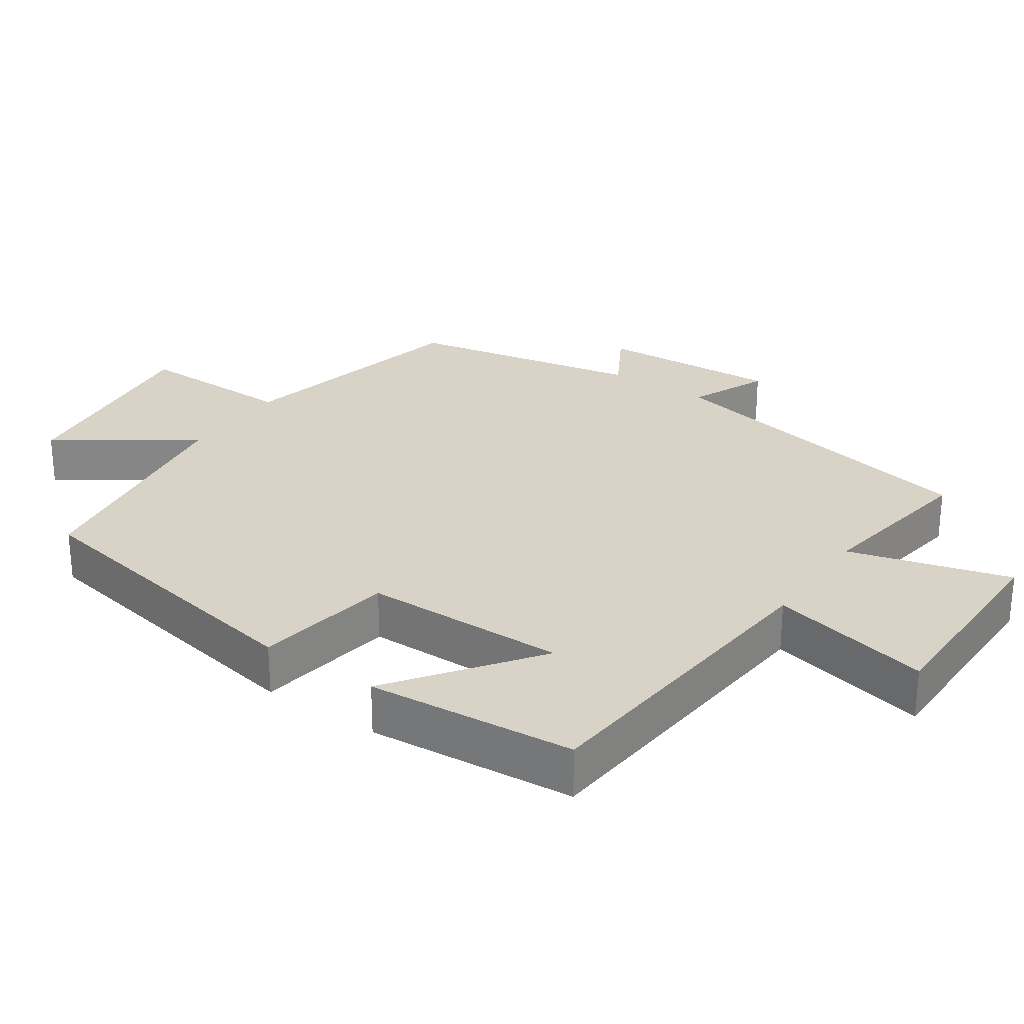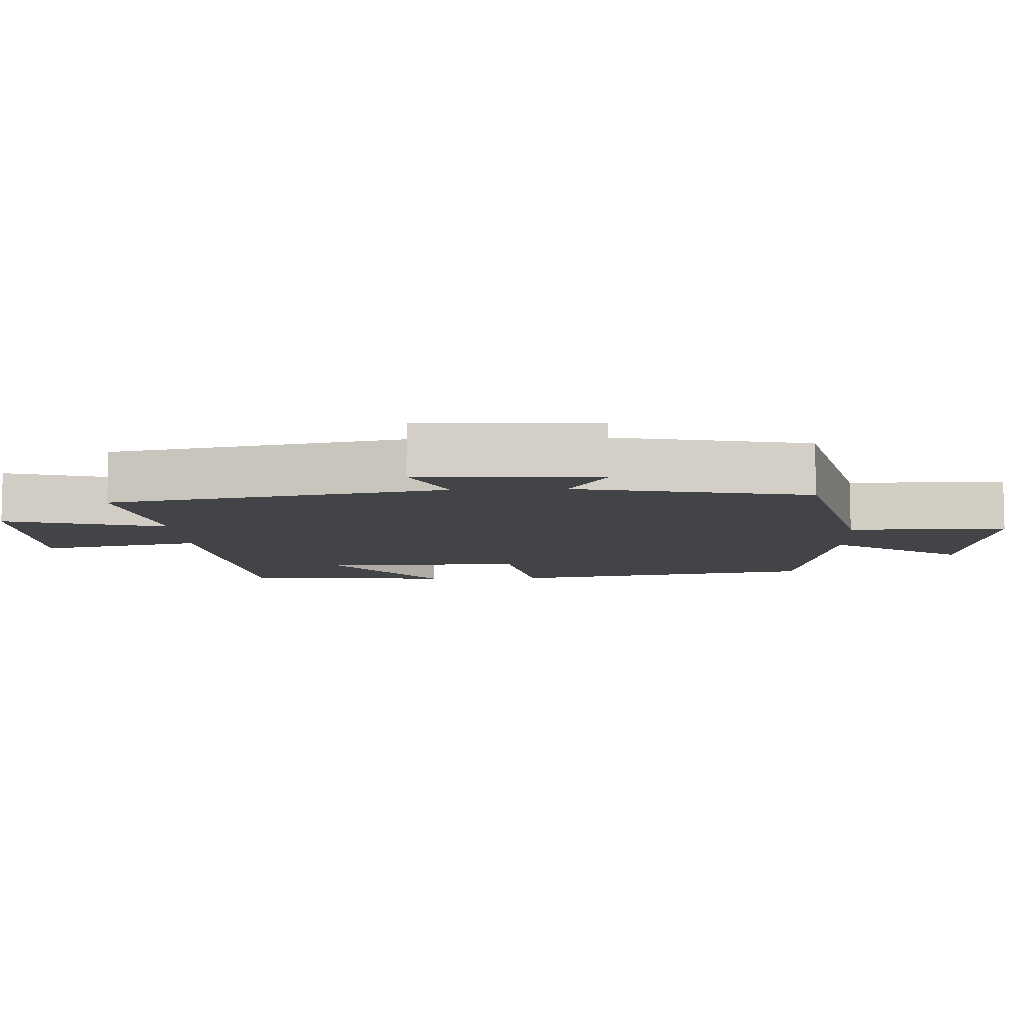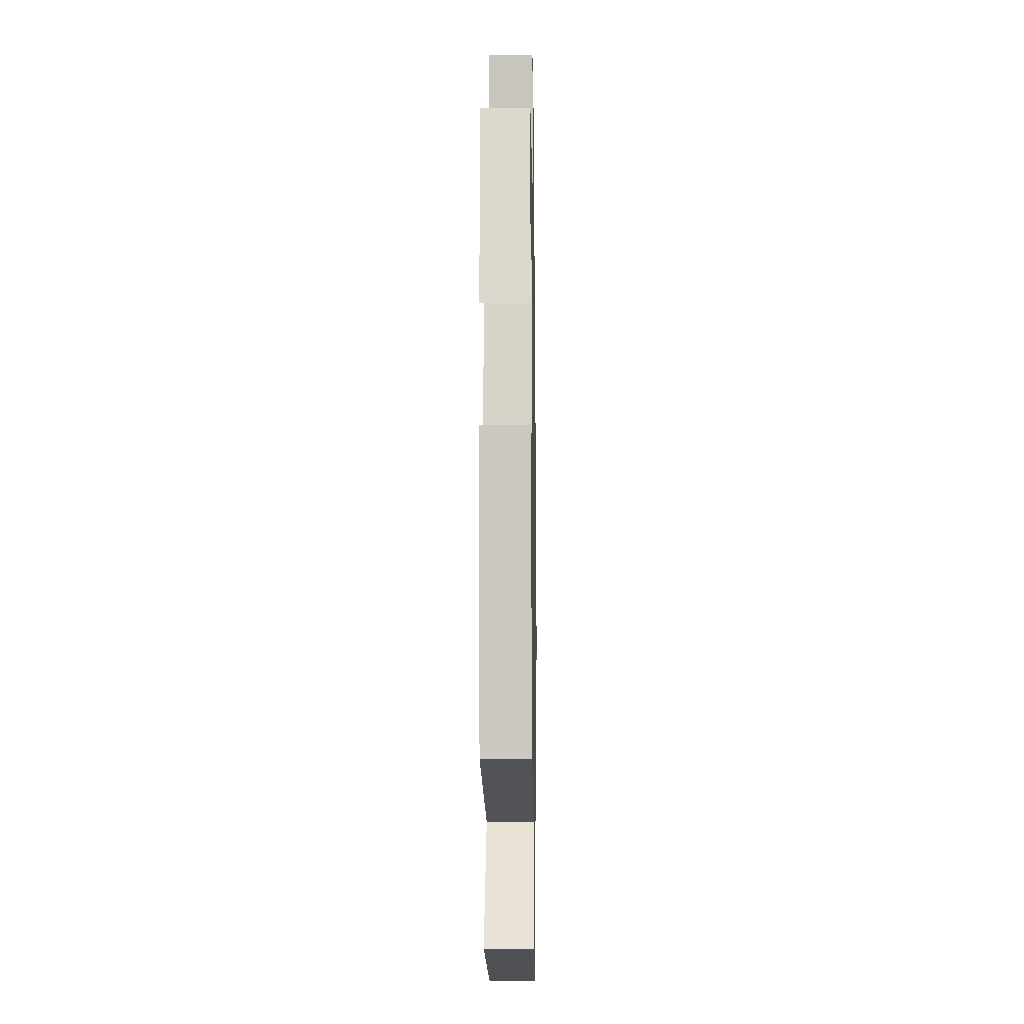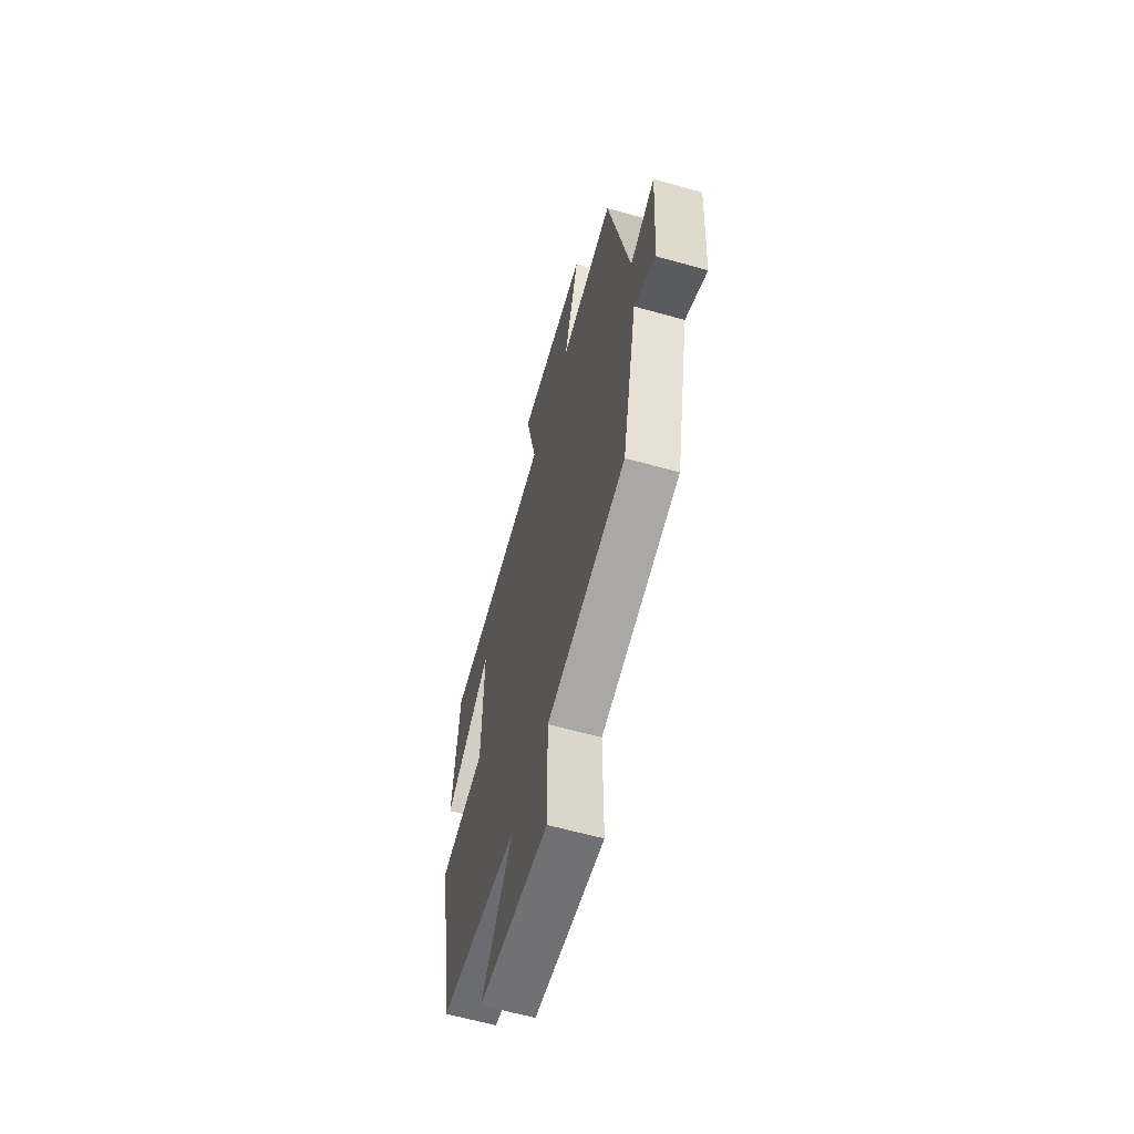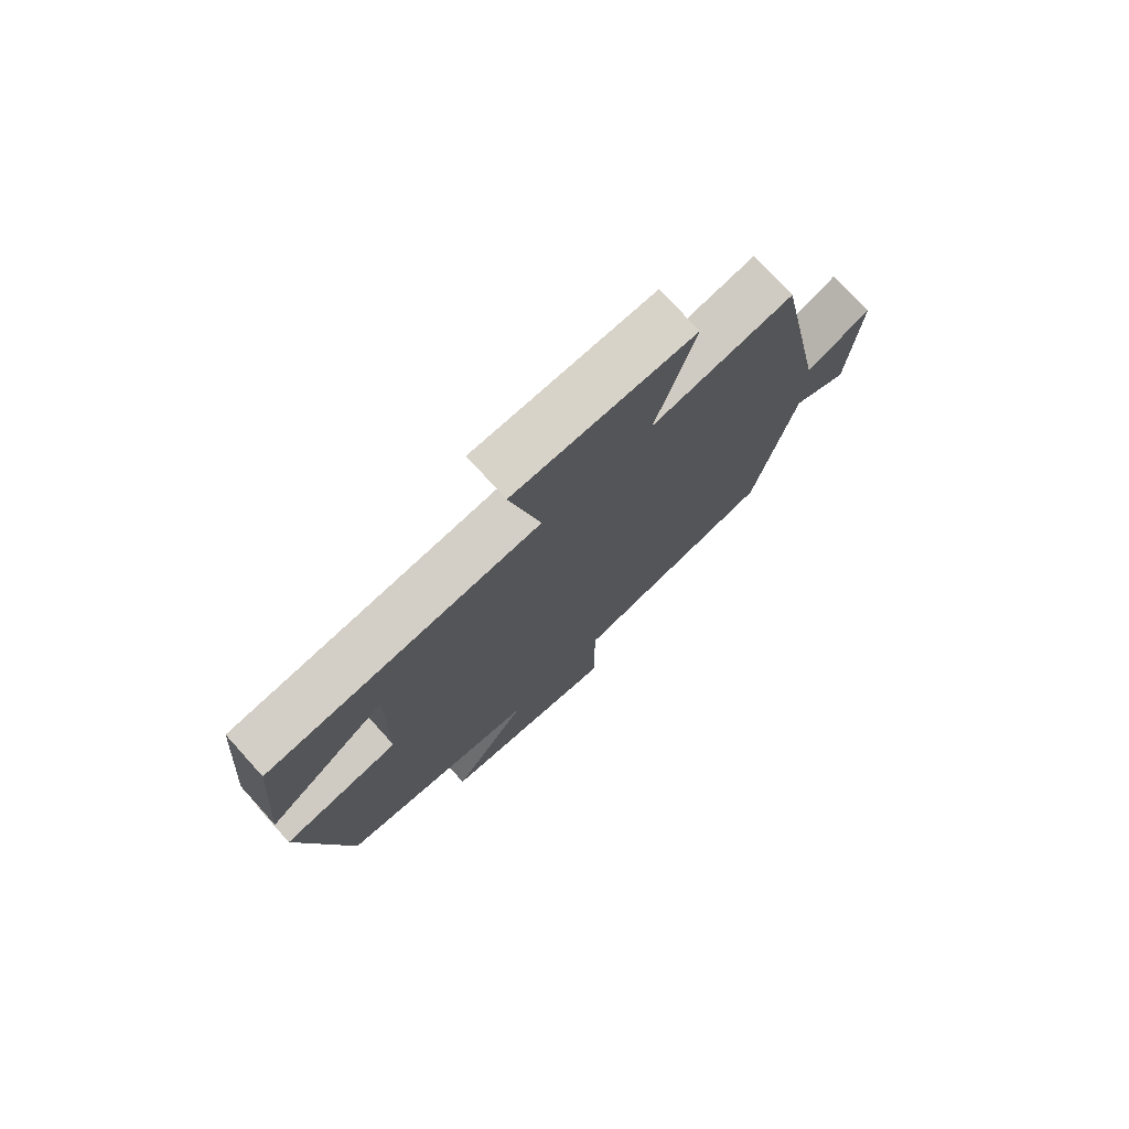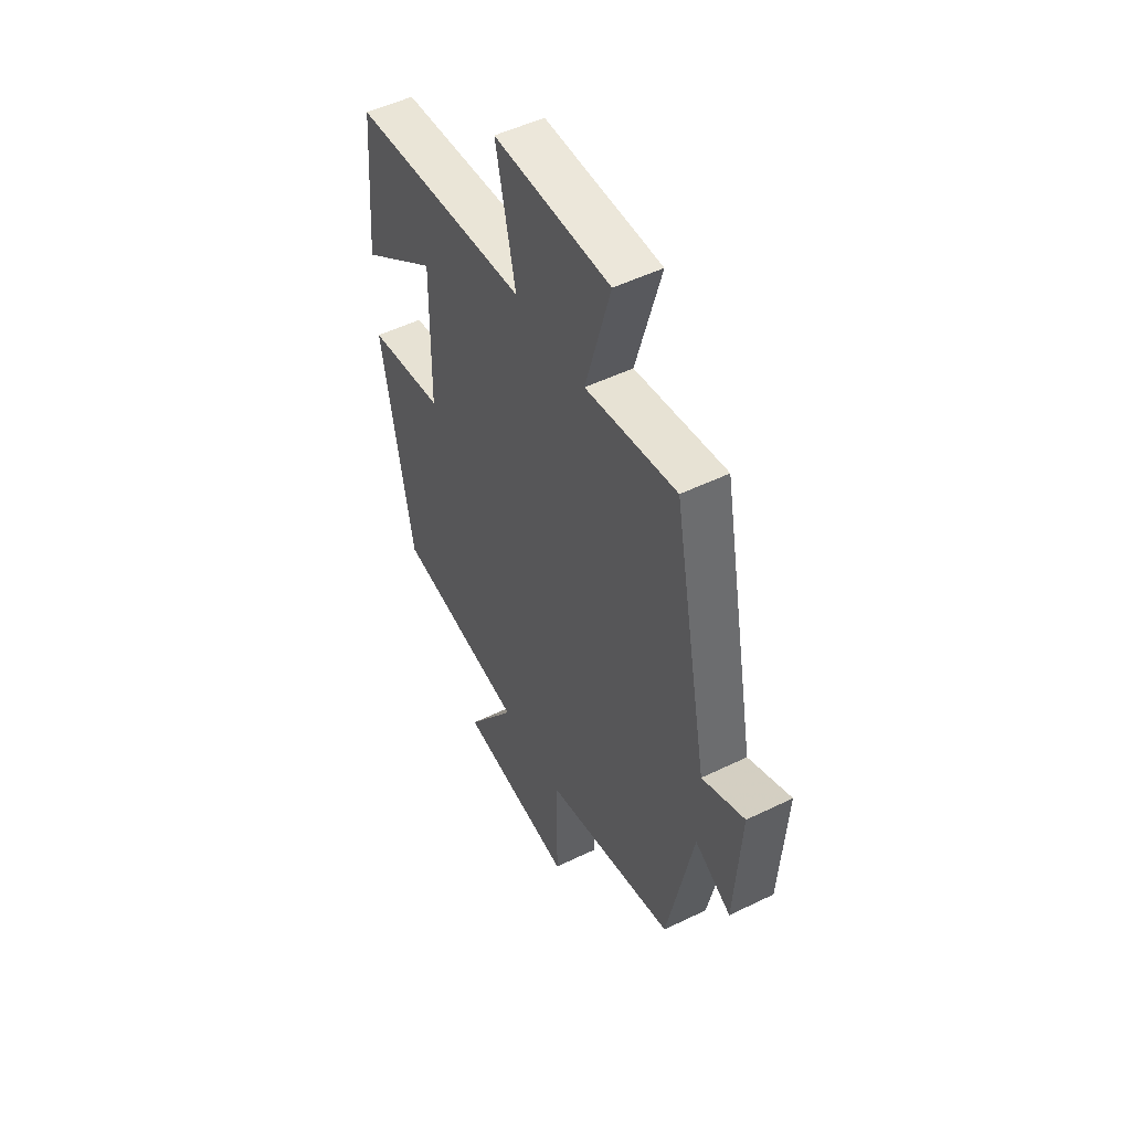
<metadata>
{"format":"obj","ext":"obj","renderer":"f3d","projection":"perspective","resolution":1024,"background":"white","views":[{"elev":27.8,"azim":-55.5,"up":"+Y"},{"elev":-8.3,"azim":92.6,"up":"+Y"},{"elev":-13.3,"azim":-89.0,"up":"+Z"},{"elev":-62.1,"azim":74.1,"up":"+Z"},{"elev":75.8,"azim":-42.3,"up":"+Z"},{"elev":50.8,"azim":62.0,"up":"+Z"}]}
</metadata>
<code>
v -0.475 0.07 0.459
v -0.015 0.07 0.5
v -0.066 0.07 0.729
v 0.236 0.07 0.729
v 0.171 0.07 0.5
v 0.408 0.07 0.538
v 0.5 0.07 0.063
v 0.61 0.07 0.111
v 0.594 0.07 -0.145
v 0.5 0.07 -0.091
v 0.433 0.07 -0.421
v 0.091 0.07 -0.5
v 0.092 0.07 -0.725
v -0.21 0.07 -0.689
v -0.079 0.07 -0.5
v -0.42 0.07 -0.449
v -0.5 0.07 -0.009
v -0.302 0.07 0.023
v -0.298 0.07 0.311
v -0.5 0.07 0.163
v -0.475 0 0.459
v -0.015 0 0.5
v -0.066 0 0.729
v 0.236 0 0.729
v 0.171 0 0.5
v 0.408 0 0.538
v 0.5 0 0.063
v 0.61 0 0.111
v 0.594 0 -0.145
v 0.5 0 -0.091
v 0.433 0 -0.421
v 0.091 0 -0.5
v 0.092 0 -0.725
v -0.21 0 -0.689
v -0.079 0 -0.5
v -0.42 0 -0.449
v -0.5 0 -0.009
v -0.302 0 0.023
v -0.298 0 0.311
v -0.5 0 0.163
f 19 20 1
f 15 16 17 18
f 15 18 19
f 12 13 14 15
f 12 15 19
f 11 12 19
f 10 11 19
f 7 8 9 10
f 7 10 19
f 6 7 19
f 5 6 19
f 2 3 4 5
f 1 2 5 19
f 21 40 39
f 38 37 36 35
f 39 38 35
f 35 34 33 32
f 39 35 32
f 39 32 31
f 39 31 30
f 30 29 28 27
f 39 30 27
f 39 27 26
f 39 26 25
f 25 24 23 22
f 39 25 22 21
f 1 21 22 2
f 2 22 23 3
f 3 23 24 4
f 4 24 25 5
f 5 25 26 6
f 6 26 27 7
f 7 27 28 8
f 8 28 29 9
f 9 29 30 10
f 10 30 31 11
f 11 31 32 12
f 12 32 33 13
f 13 33 34 14
f 14 34 35 15
f 15 35 36 16
f 16 36 37 17
f 17 37 38 18
f 18 38 39 19
f 19 39 40 20
f 20 40 21 1

</code>
